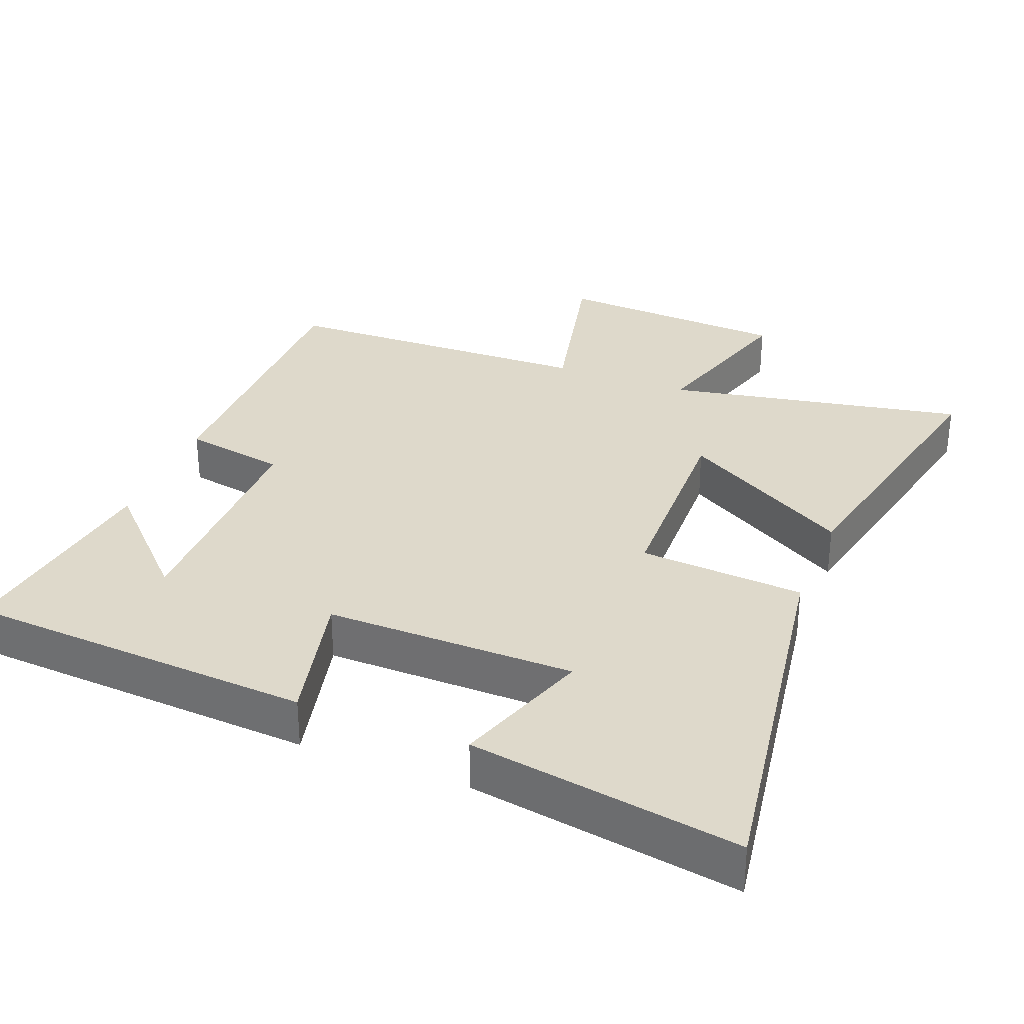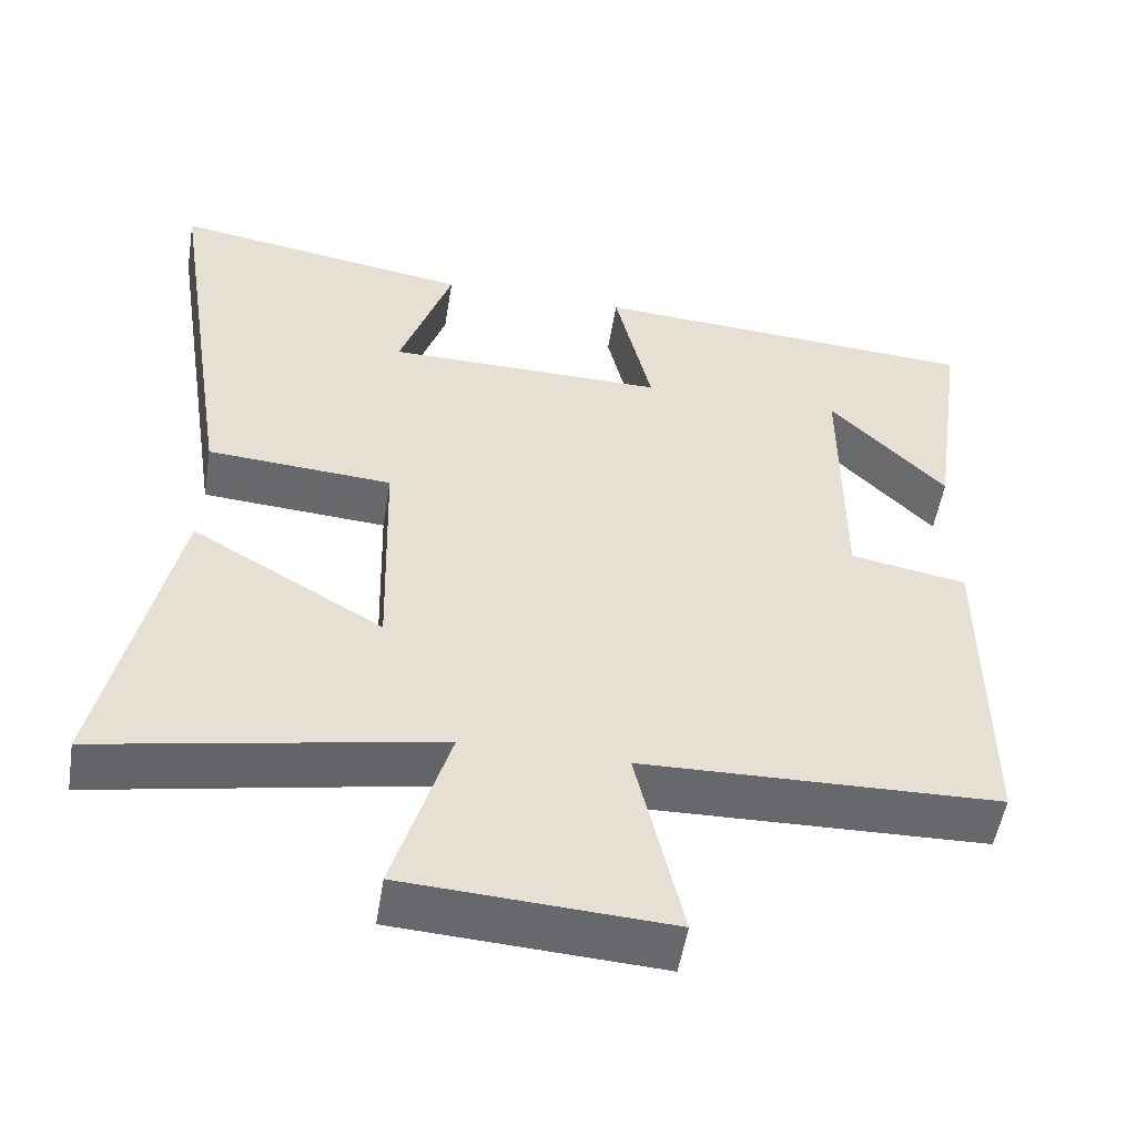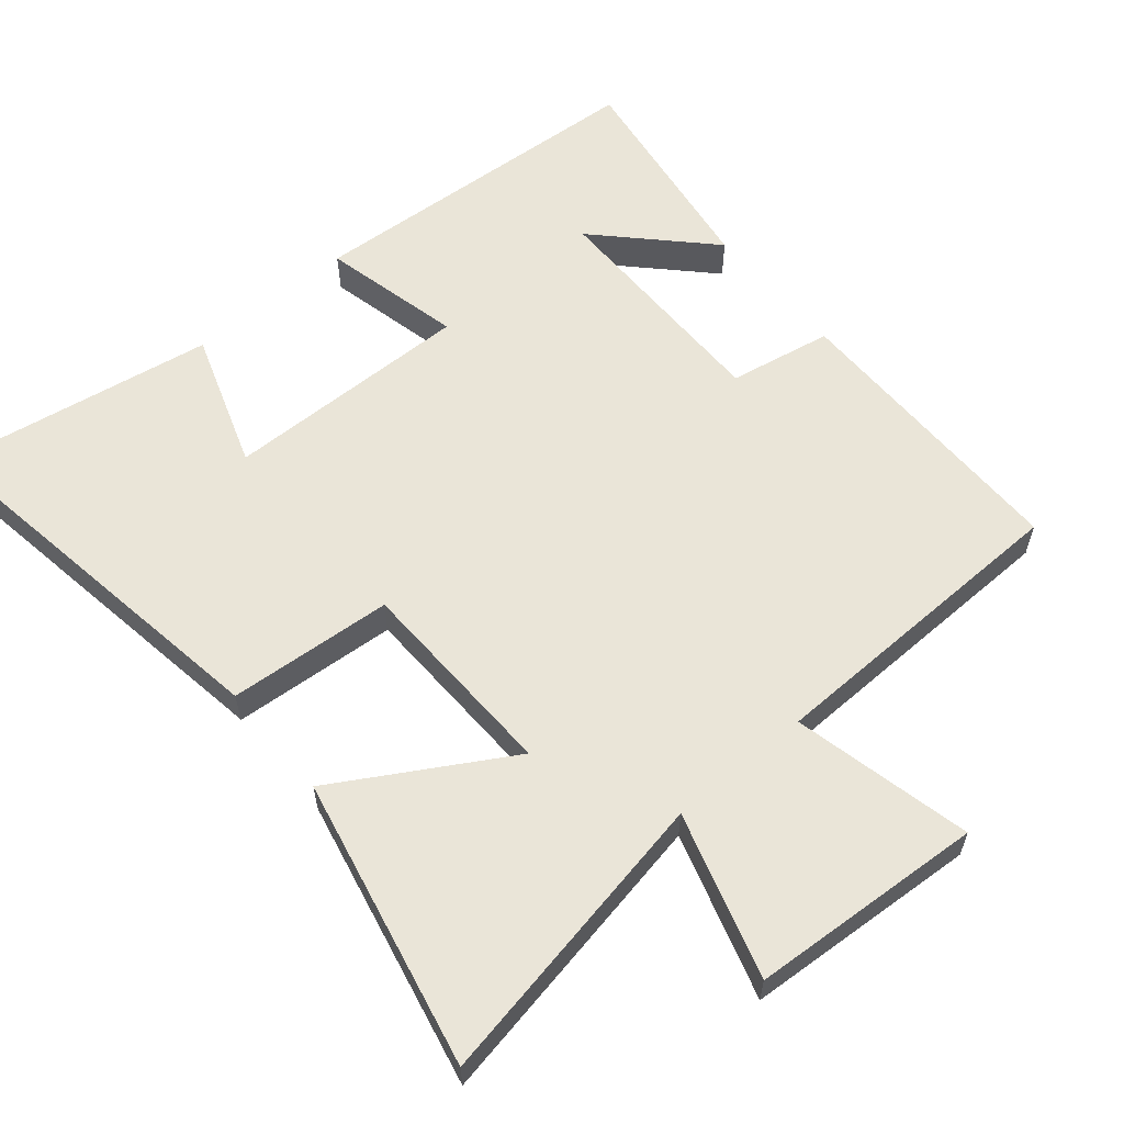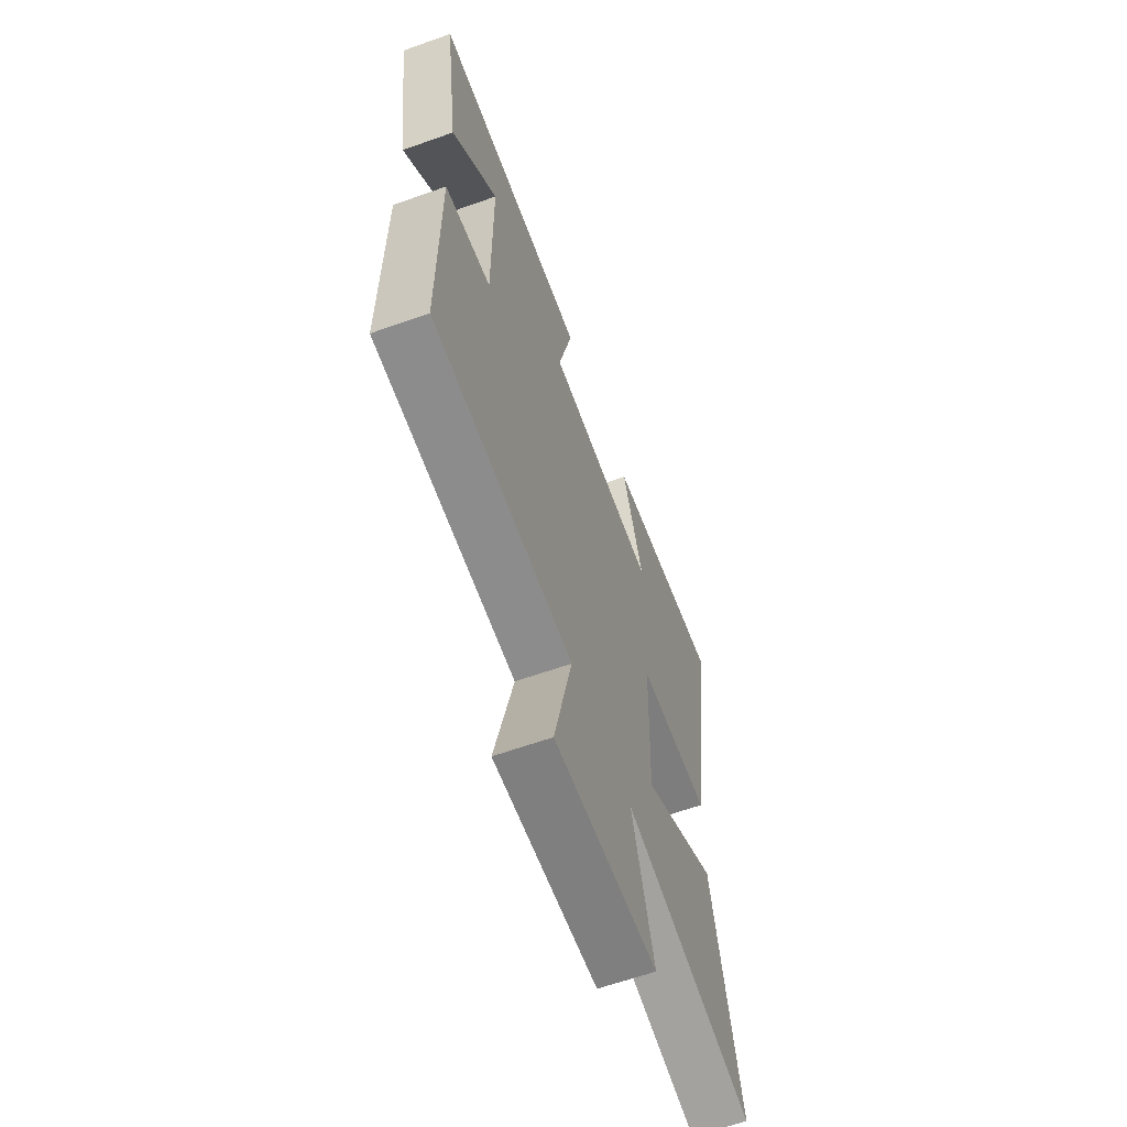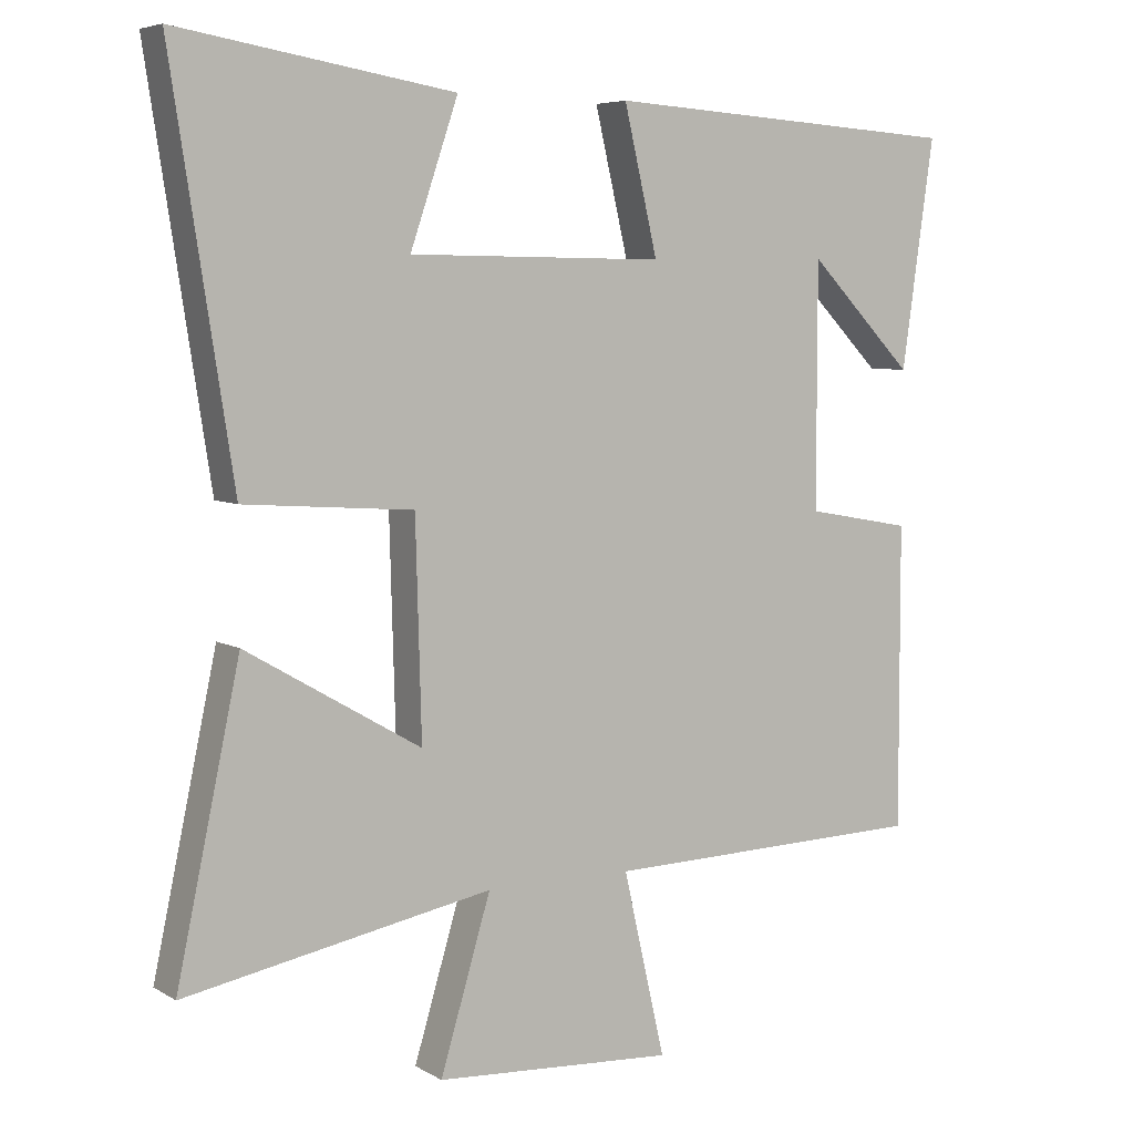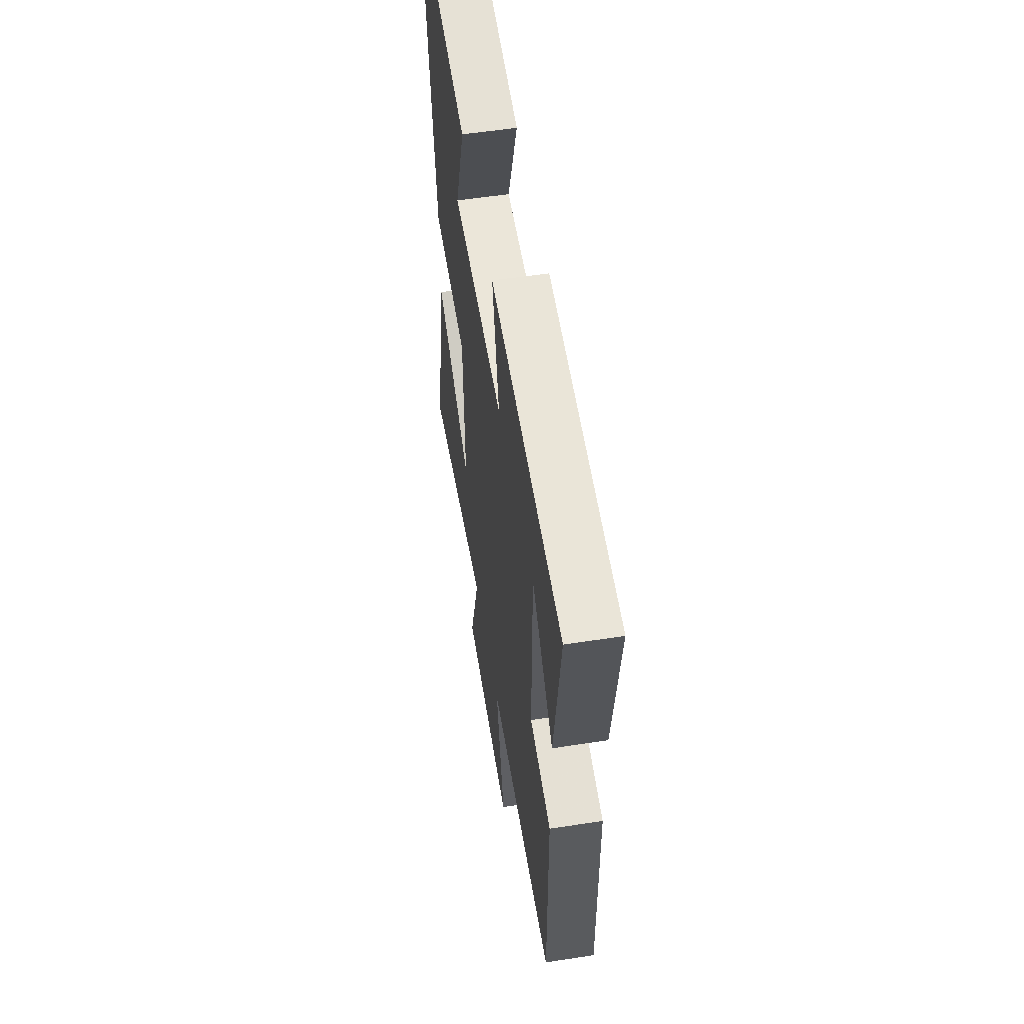
<metadata>
{"format":"obj","ext":"obj","renderer":"f3d","projection":"perspective","resolution":1024,"background":"white","views":[{"elev":31.7,"azim":21.6,"up":"+Y"},{"elev":-52.4,"azim":170.8,"up":"+Z"},{"elev":59.5,"azim":140.1,"up":"+Y"},{"elev":-62.9,"azim":-70.2,"up":"+Z"},{"elev":6.0,"azim":148.6,"up":"+Z"},{"elev":55.5,"azim":-99.2,"up":"+Z"}]}
</metadata>
<code>
v -0.545 0.07 0.468
v -0.044 0.07 0.5
v -0.091 0.07 0.299
v 0.267 0.07 0.303
v 0.2 0.07 0.5
v 0.586 0.07 0.563
v 0.5 0.07 0.007
v 0.263 0.07 -0.01
v 0.255 0.07 -0.308
v 0.5 0.07 -0.165
v 0.589 0.07 -0.582
v 0.159 0.07 -0.5
v 0.23 0.07 -0.737
v -0.106 0.07 -0.757
v -0.047 0.07 -0.5
v -0.501 0.07 -0.488
v -0.5 0.07 -0.065
v -0.352 0.07 -0.038
v -0.352 0.07 0.302
v -0.5 0.07 0.151
v -0.545 0 0.468
v -0.044 0 0.5
v -0.091 0 0.299
v 0.267 0 0.303
v 0.2 0 0.5
v 0.586 0 0.563
v 0.5 0 0.007
v 0.263 0 -0.01
v 0.255 0 -0.308
v 0.5 0 -0.165
v 0.589 0 -0.582
v 0.159 0 -0.5
v 0.23 0 -0.737
v -0.106 0 -0.757
v -0.047 0 -0.5
v -0.501 0 -0.488
v -0.5 0 -0.065
v -0.352 0 -0.038
v -0.352 0 0.302
v -0.5 0 0.151
f 19 20 1
f 15 16 17 18
f 15 18 19
f 12 13 14 15
f 12 15 19
f 9 10 11 12
f 8 9 12 19
f 4 5 6 7
f 3 4 7 8
f 19 1 2 3
f 3 8 19
f 21 40 39
f 38 37 36 35
f 39 38 35
f 35 34 33 32
f 39 35 32
f 32 31 30 29
f 39 32 29 28
f 27 26 25 24
f 28 27 24 23
f 23 22 21 39
f 39 28 23
f 1 21 22 2
f 2 22 23 3
f 3 23 24 4
f 4 24 25 5
f 5 25 26 6
f 6 26 27 7
f 7 27 28 8
f 8 28 29 9
f 9 29 30 10
f 10 30 31 11
f 11 31 32 12
f 12 32 33 13
f 13 33 34 14
f 14 34 35 15
f 15 35 36 16
f 16 36 37 17
f 17 37 38 18
f 18 38 39 19
f 19 39 40 20
f 20 40 21 1

</code>
